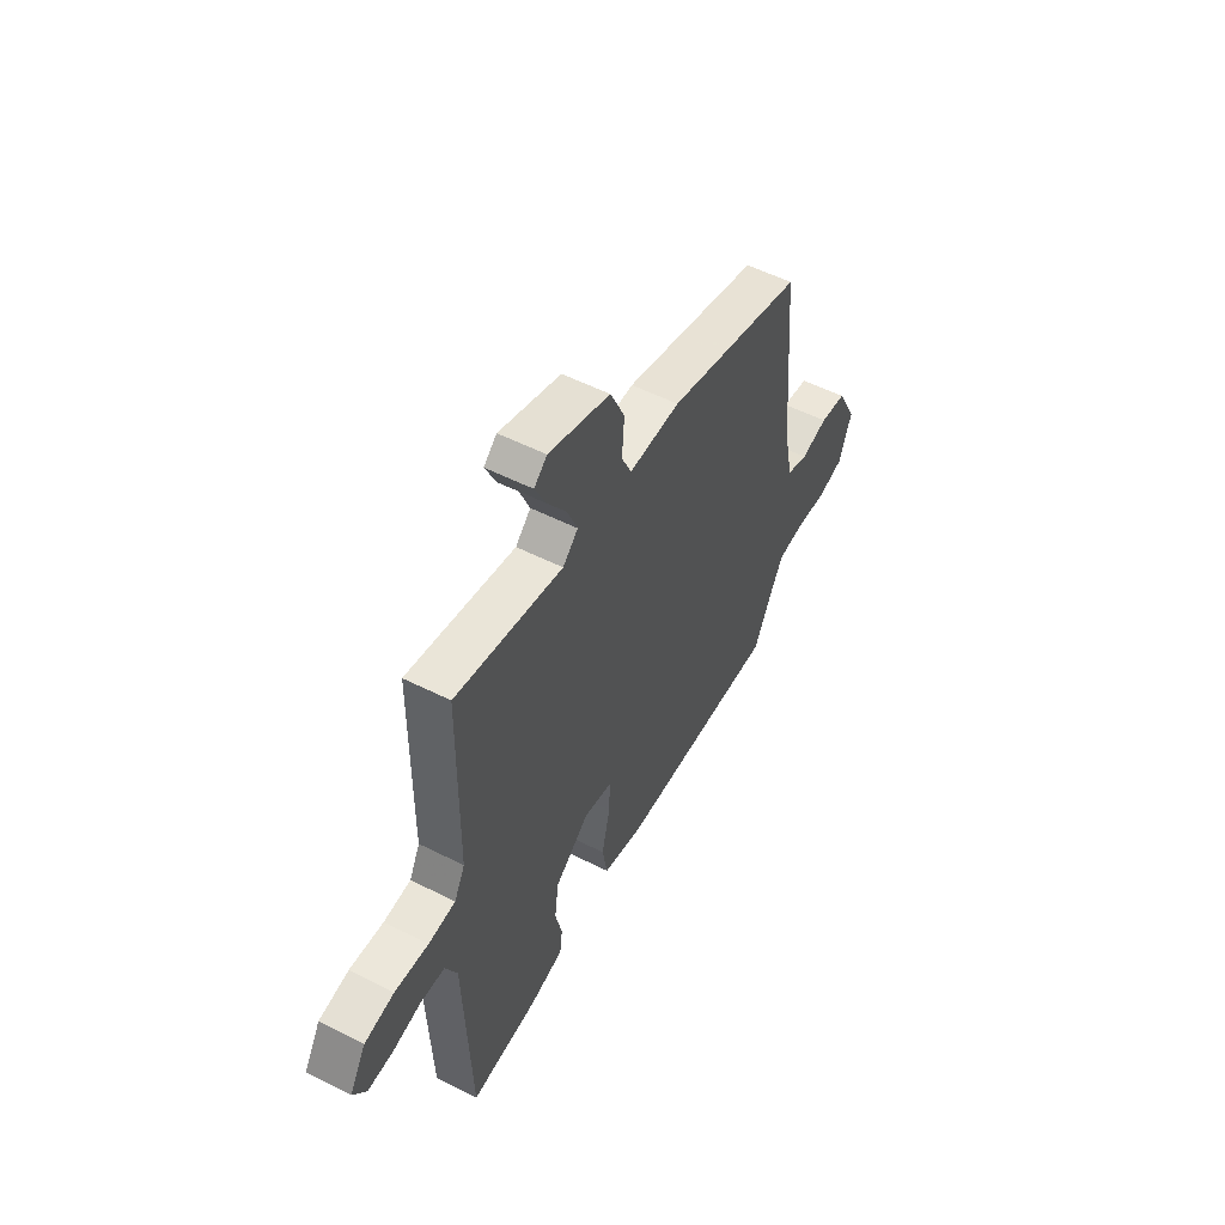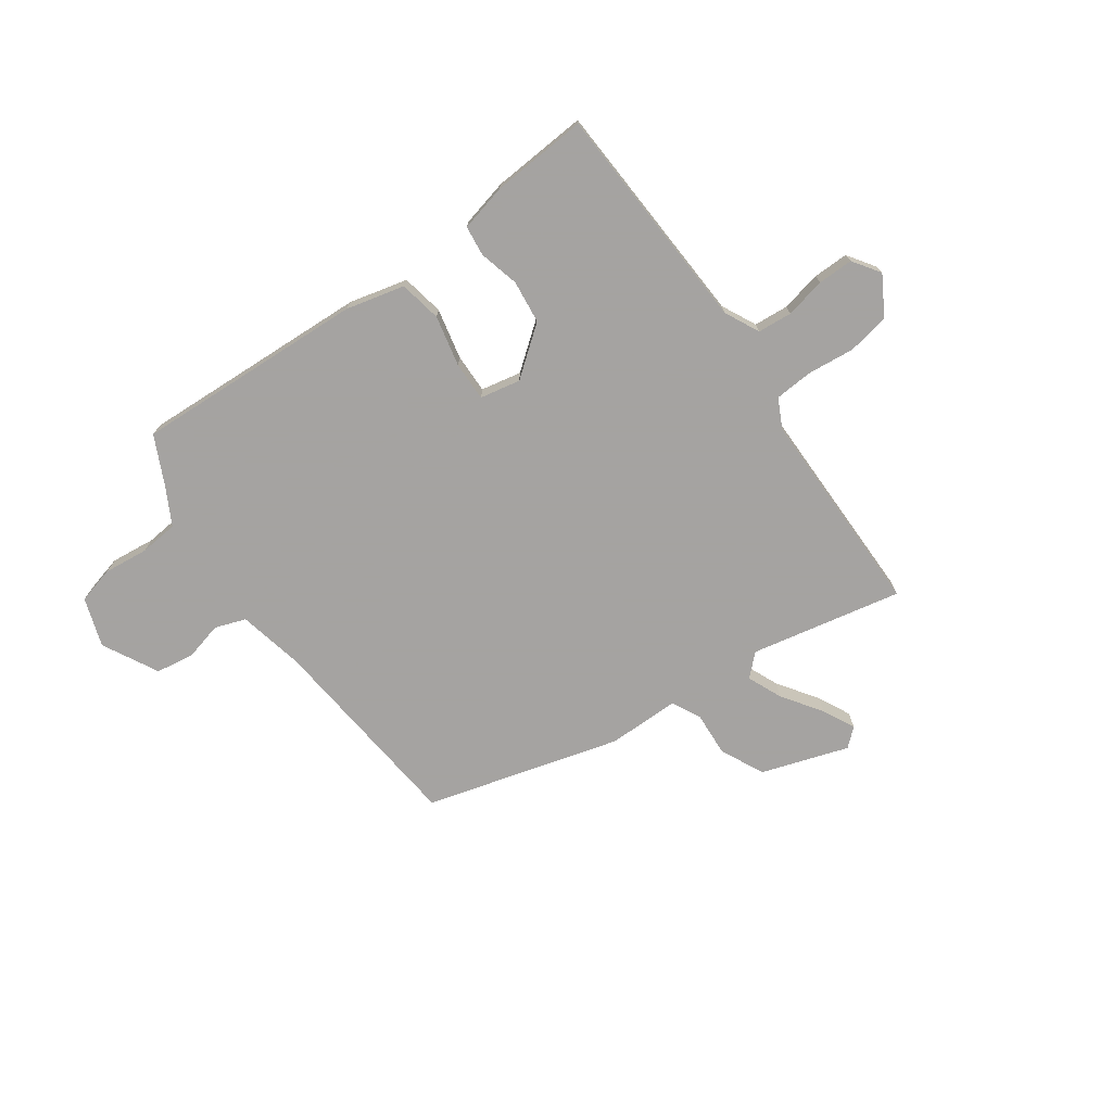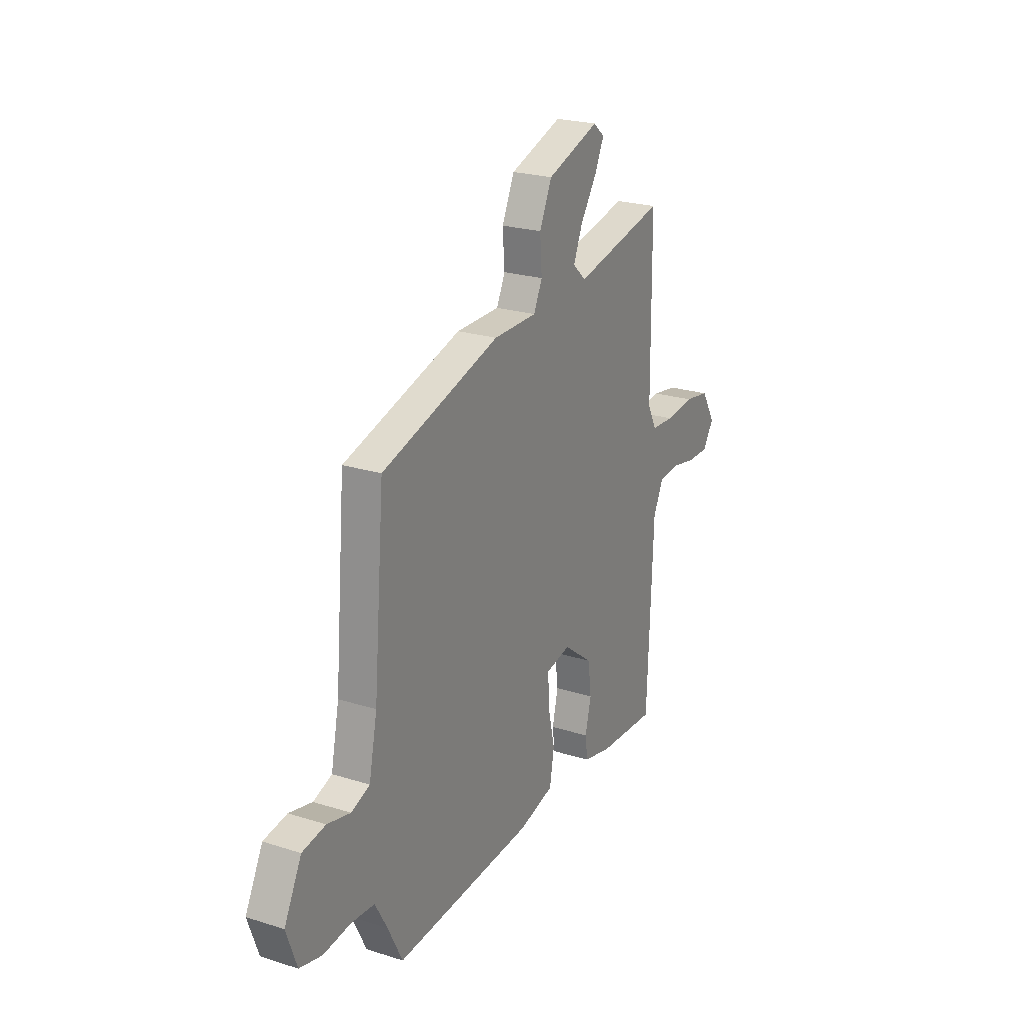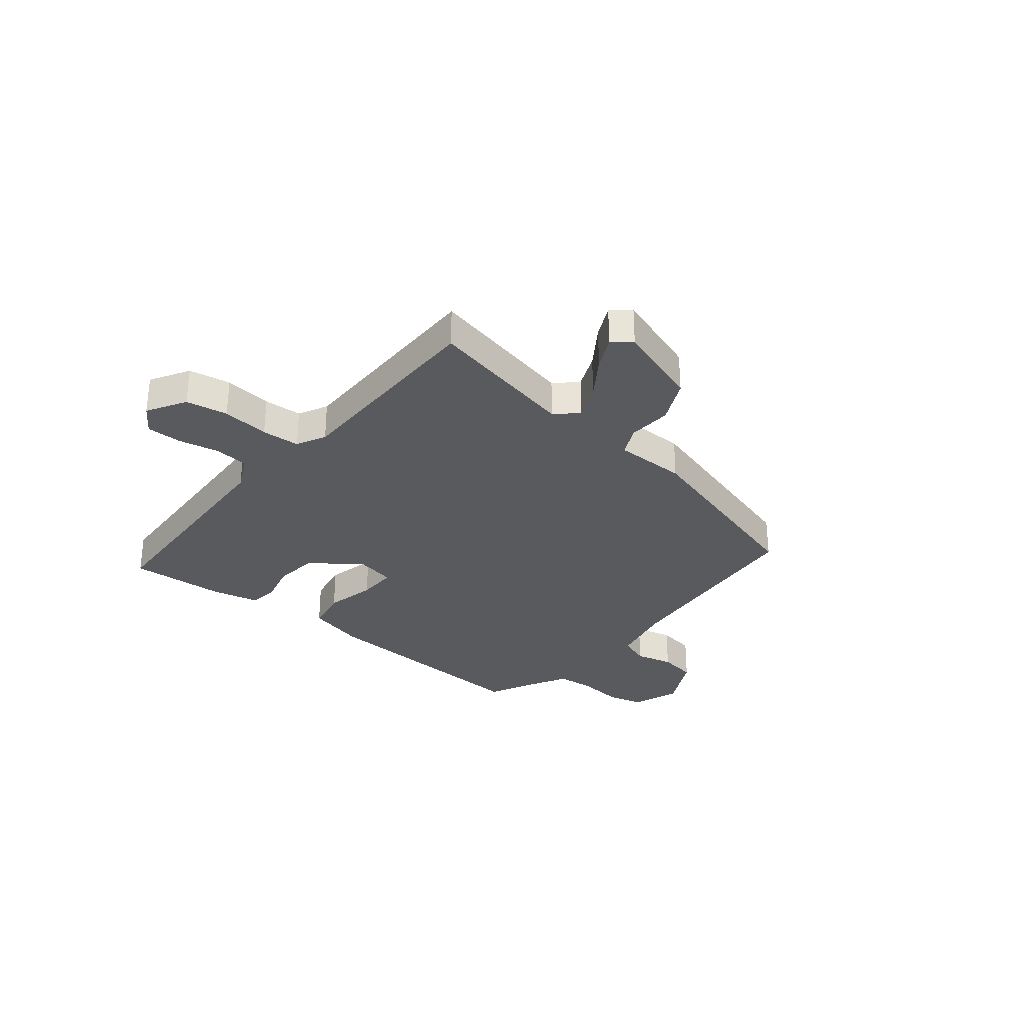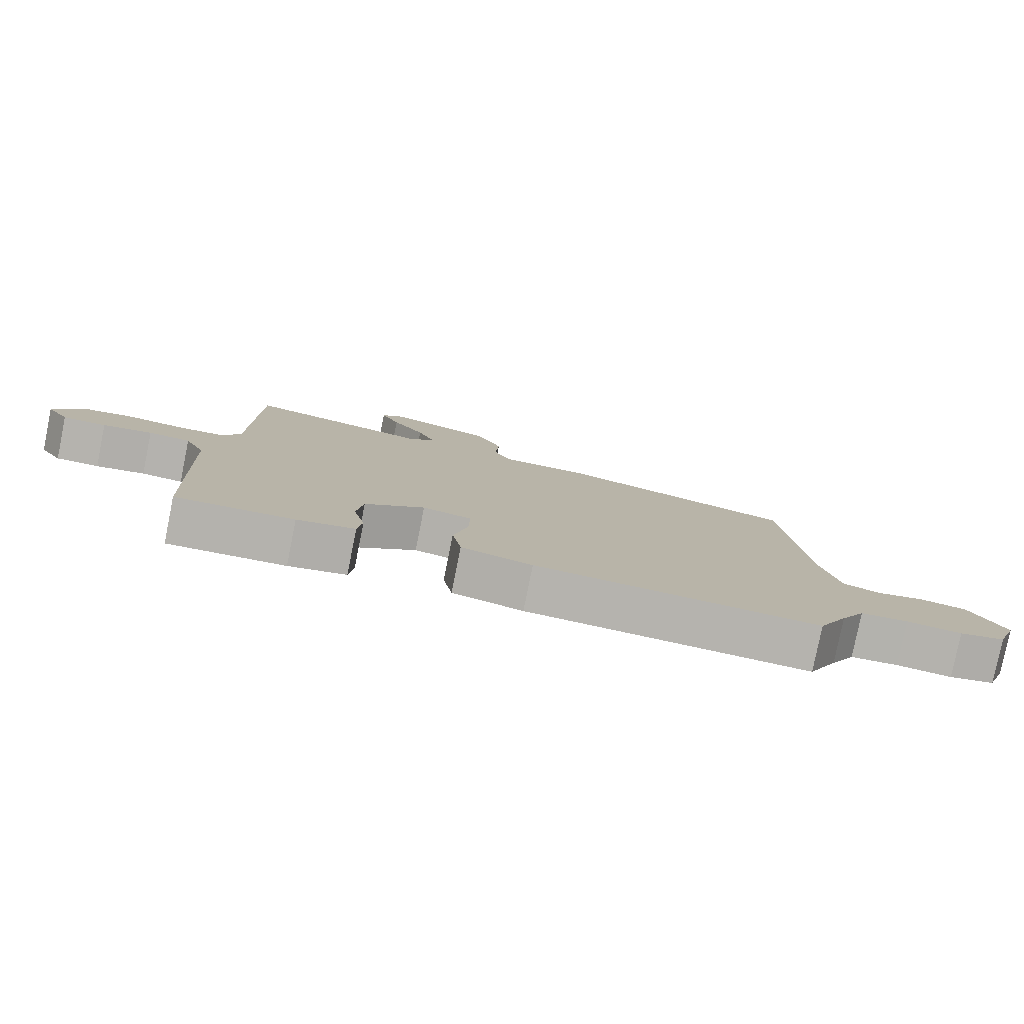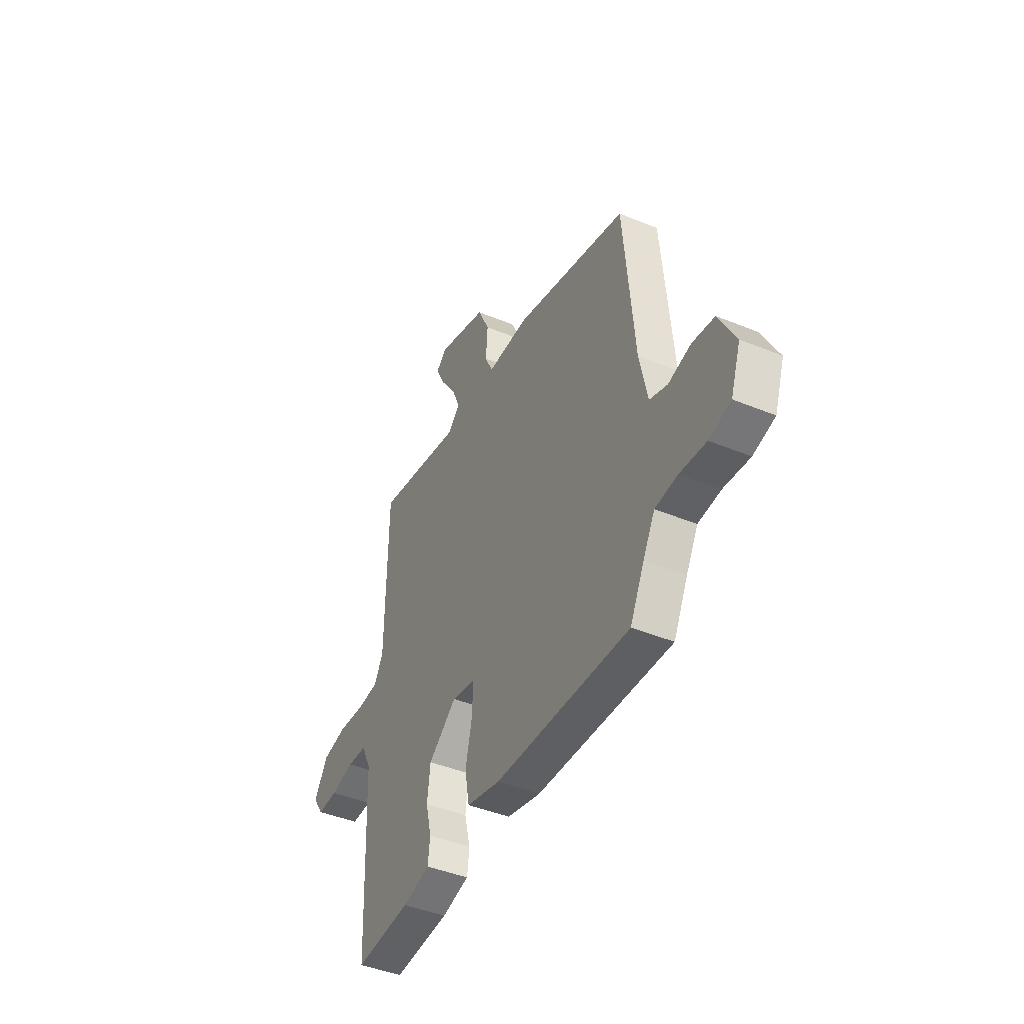
<metadata>
{"format":"obj","ext":"obj","renderer":"f3d","projection":"perspective","resolution":1024,"background":"white","views":[{"elev":54.3,"azim":-61.8,"up":"+Z"},{"elev":-73.1,"azim":-143.9,"up":"+Y"},{"elev":23.3,"azim":118.0,"up":"+Z"},{"elev":-30.9,"azim":-38.7,"up":"+Y"},{"elev":-79.9,"azim":-11.4,"up":"+Z"},{"elev":-44.0,"azim":64.2,"up":"+Z"}]}
</metadata>
<code>
v -0.474 0.07 0.559
v -0.193 0.07 0.498
v -0.153 0.07 0.535
v -0.18 0.07 0.6
v -0.23 0.07 0.674
v -0.259 0.07 0.735
v -0.225 0.07 0.764
v -0.064 0.07 0.709
v -0.026 0.07 0.627
v -0.032 0.07 0.545
v -0.006 0.07 0.49
v 0.128 0.07 0.489
v 0.49 0.07 0.384
v 0.523 0.07 -0.001
v 0.548 0.07 -0.123
v 0.605 0.07 -0.144
v 0.676 0.07 -0.127
v 0.747 0.07 -0.139
v 0.8 0.07 -0.243
v 0.768 0.07 -0.333
v 0.699 0.07 -0.35
v 0.616 0.07 -0.34
v 0.544 0.07 -0.346
v 0.506 0.07 -0.414
v 0.461 0.07 -0.504
v 0.031 0.07 -0.478
v -0.077 0.07 -0.45
v -0.091 0.07 -0.371
v -0.069 0.07 -0.277
v -0.067 0.07 -0.204
v -0.142 0.07 -0.188
v -0.233 0.07 -0.257
v -0.243 0.07 -0.337
v -0.225 0.07 -0.412
v -0.232 0.07 -0.468
v -0.32 0.07 -0.488
v -0.499 0.07 -0.498
v -0.516 0.07 -0.07
v -0.547 0.07 -0.005
v -0.611 0.07 0.001
v -0.686 0.07 -0.014
v -0.752 0.07 -0.014
v -0.786 0.07 0.037
v -0.743 0.07 0.109
v -0.665 0.07 0.122
v -0.577 0.07 0.112
v -0.506 0.07 0.116
v -0.478 0.07 0.17
v -0.474 0 0.559
v -0.193 0 0.498
v -0.153 0 0.535
v -0.18 0 0.6
v -0.23 0 0.674
v -0.259 0 0.735
v -0.225 0 0.764
v -0.064 0 0.709
v -0.026 0 0.627
v -0.032 0 0.545
v -0.006 0 0.49
v 0.128 0 0.489
v 0.49 0 0.384
v 0.523 0 -0.001
v 0.548 0 -0.123
v 0.605 0 -0.144
v 0.676 0 -0.127
v 0.747 0 -0.139
v 0.8 0 -0.243
v 0.768 0 -0.333
v 0.699 0 -0.35
v 0.616 0 -0.34
v 0.544 0 -0.346
v 0.506 0 -0.414
v 0.461 0 -0.504
v 0.031 0 -0.478
v -0.077 0 -0.45
v -0.091 0 -0.371
v -0.069 0 -0.277
v -0.067 0 -0.204
v -0.142 0 -0.188
v -0.233 0 -0.257
v -0.243 0 -0.337
v -0.225 0 -0.412
v -0.232 0 -0.468
v -0.32 0 -0.488
v -0.499 0 -0.498
v -0.516 0 -0.07
v -0.547 0 -0.005
v -0.611 0 0.001
v -0.686 0 -0.014
v -0.752 0 -0.014
v -0.786 0 0.037
v -0.743 0 0.109
v -0.665 0 0.122
v -0.577 0 0.112
v -0.506 0 0.116
v -0.478 0 0.17
f 43 44 45 46
f 43 46 47
f 40 41 42 43
f 39 40 43 47
f 38 39 47 48
f 36 37 38 48
f 33 34 35 36
f 32 33 36 48
f 26 27 28 29
f 24 25 26 29
f 23 24 29 30
f 22 23 30
f 21 22 30 31
f 19 20 21 31
f 16 17 18 19
f 15 16 19 31
f 11 12 13 14
f 11 14 15 31
f 7 8 9 10
f 4 5 6 7
f 3 4 7 10
f 2 3 10 11
f 48 1 2
f 31 32 48
f 2 11 31 48
f 94 93 92 91
f 95 94 91
f 91 90 89 88
f 95 91 88 87
f 96 95 87 86
f 96 86 85 84
f 84 83 82 81
f 96 84 81 80
f 77 76 75 74
f 77 74 73 72
f 78 77 72 71
f 78 71 70
f 79 78 70 69
f 79 69 68 67
f 67 66 65 64
f 79 67 64 63
f 62 61 60 59
f 79 63 62 59
f 58 57 56 55
f 55 54 53 52
f 58 55 52 51
f 59 58 51 50
f 50 49 96
f 96 80 79
f 96 79 59 50
f 1 49 50 2
f 2 50 51 3
f 3 51 52 4
f 4 52 53 5
f 5 53 54 6
f 6 54 55 7
f 7 55 56 8
f 8 56 57 9
f 9 57 58 10
f 10 58 59 11
f 11 59 60 12
f 12 60 61 13
f 13 61 62 14
f 14 62 63 15
f 15 63 64 16
f 16 64 65 17
f 17 65 66 18
f 18 66 67 19
f 19 67 68 20
f 20 68 69 21
f 21 69 70 22
f 22 70 71 23
f 23 71 72 24
f 24 72 73 25
f 25 73 74 26
f 26 74 75 27
f 27 75 76 28
f 28 76 77 29
f 29 77 78 30
f 30 78 79 31
f 31 79 80 32
f 32 80 81 33
f 33 81 82 34
f 34 82 83 35
f 35 83 84 36
f 36 84 85 37
f 37 85 86 38
f 38 86 87 39
f 39 87 88 40
f 40 88 89 41
f 41 89 90 42
f 42 90 91 43
f 43 91 92 44
f 44 92 93 45
f 45 93 94 46
f 46 94 95 47
f 47 95 96 48
f 48 96 49 1

</code>
